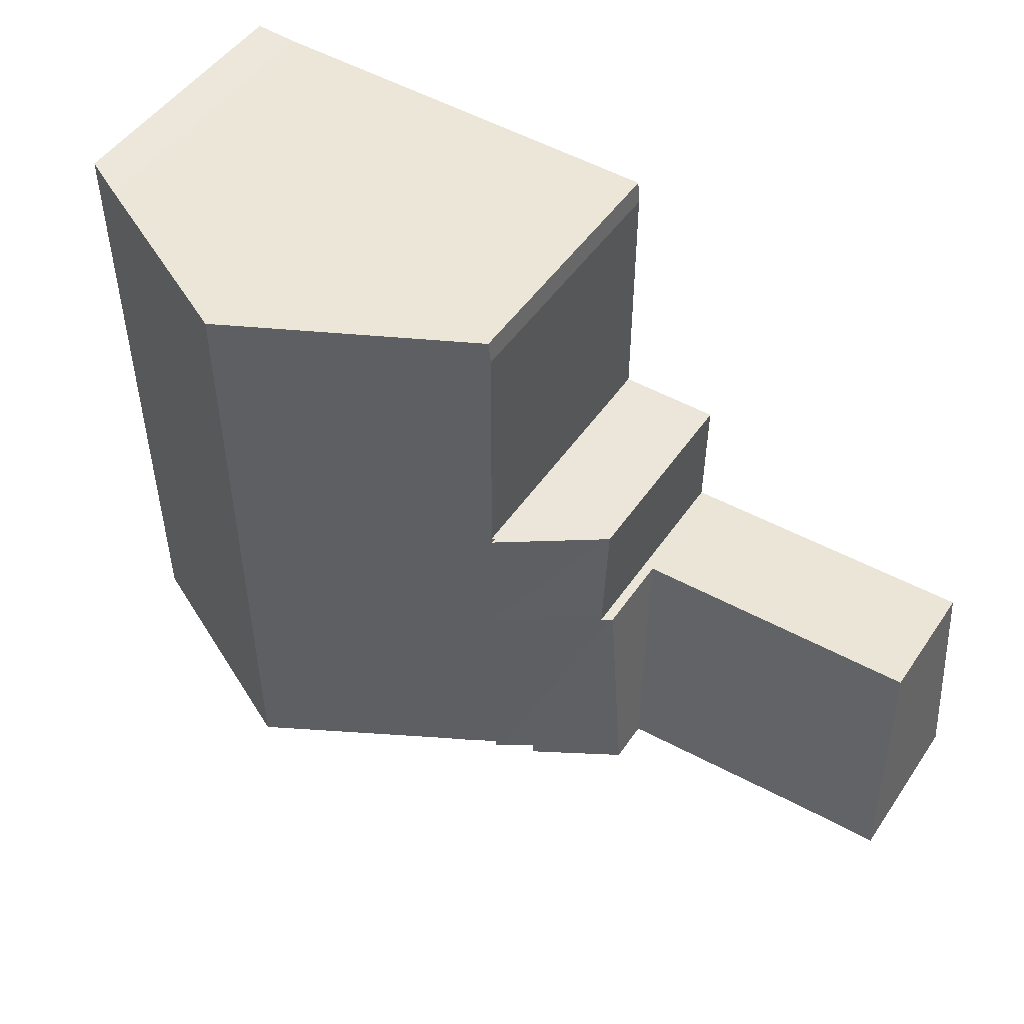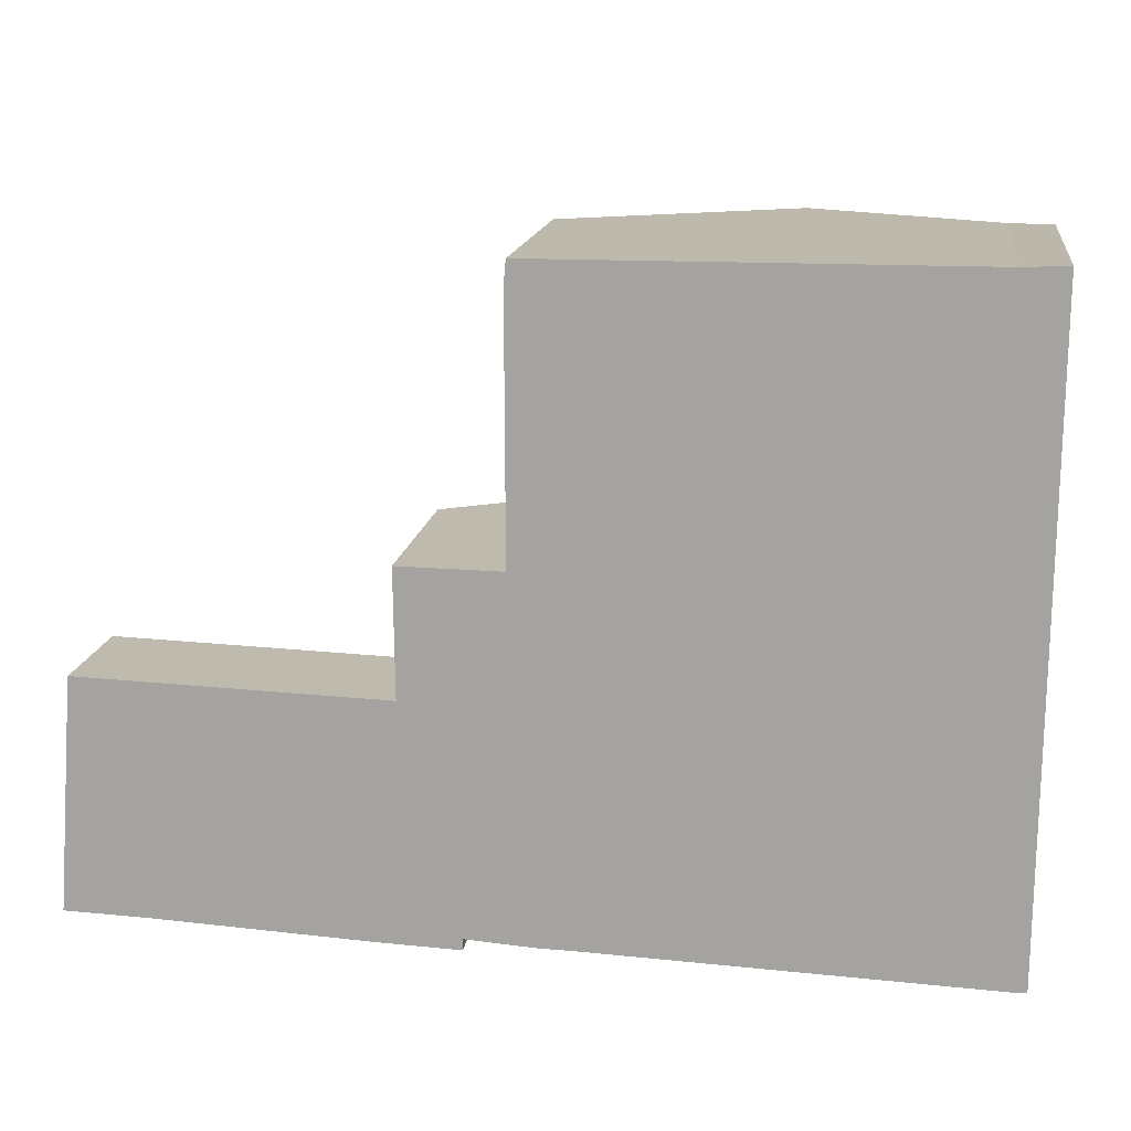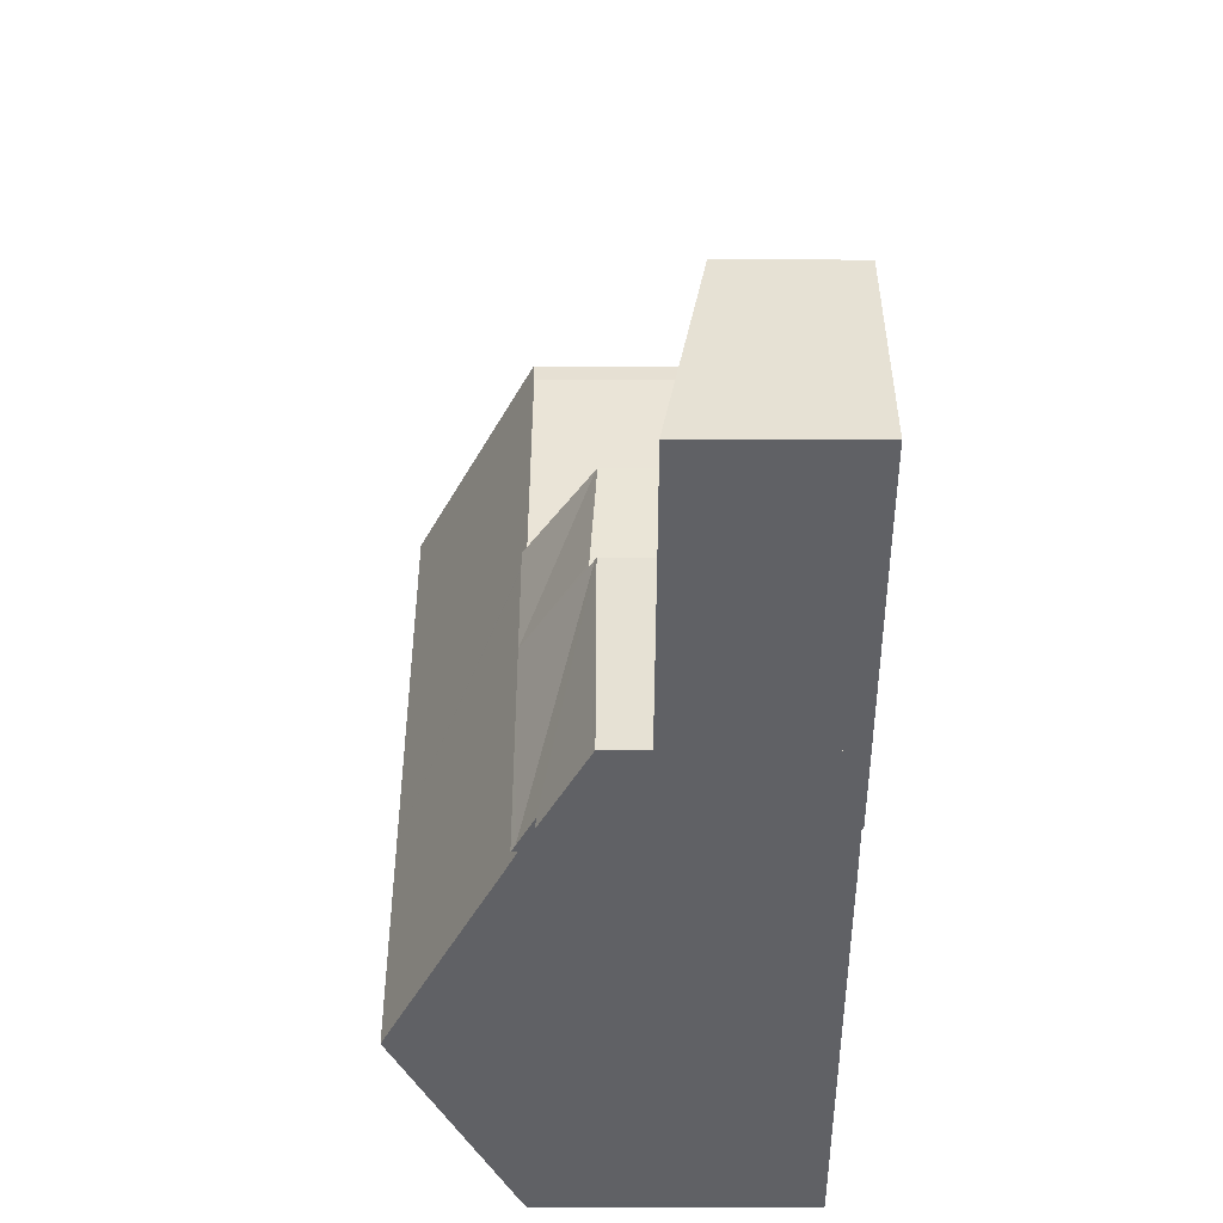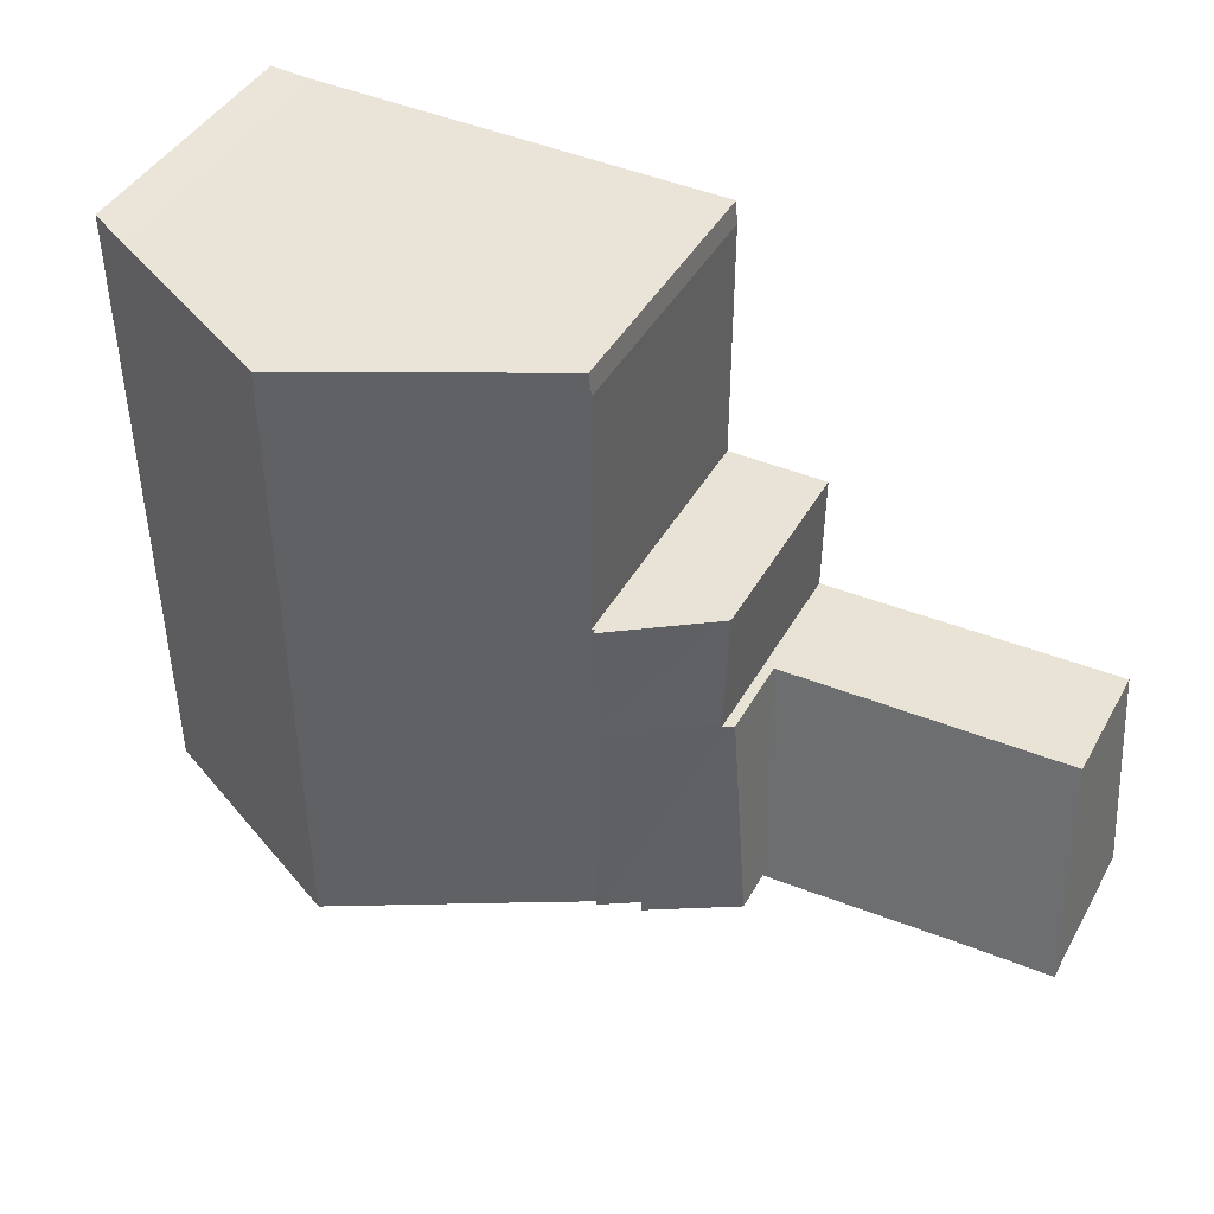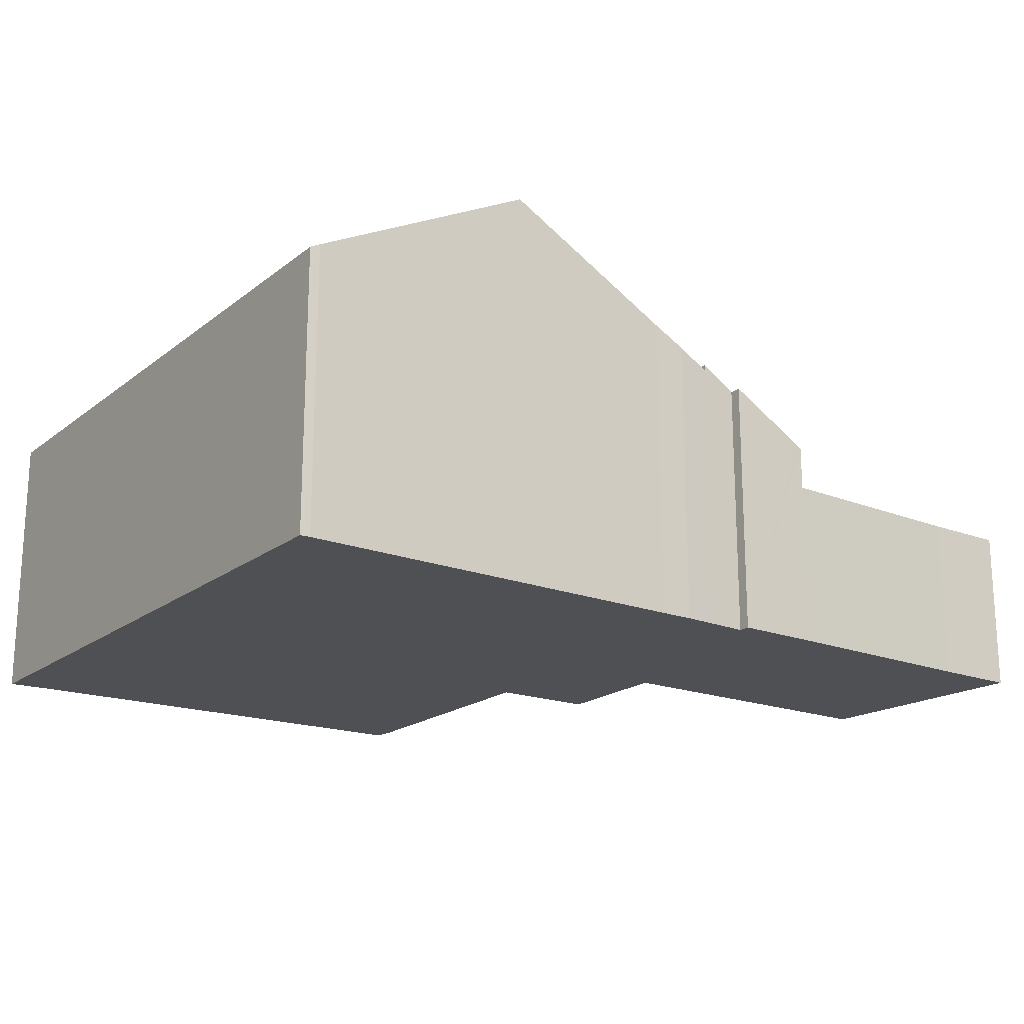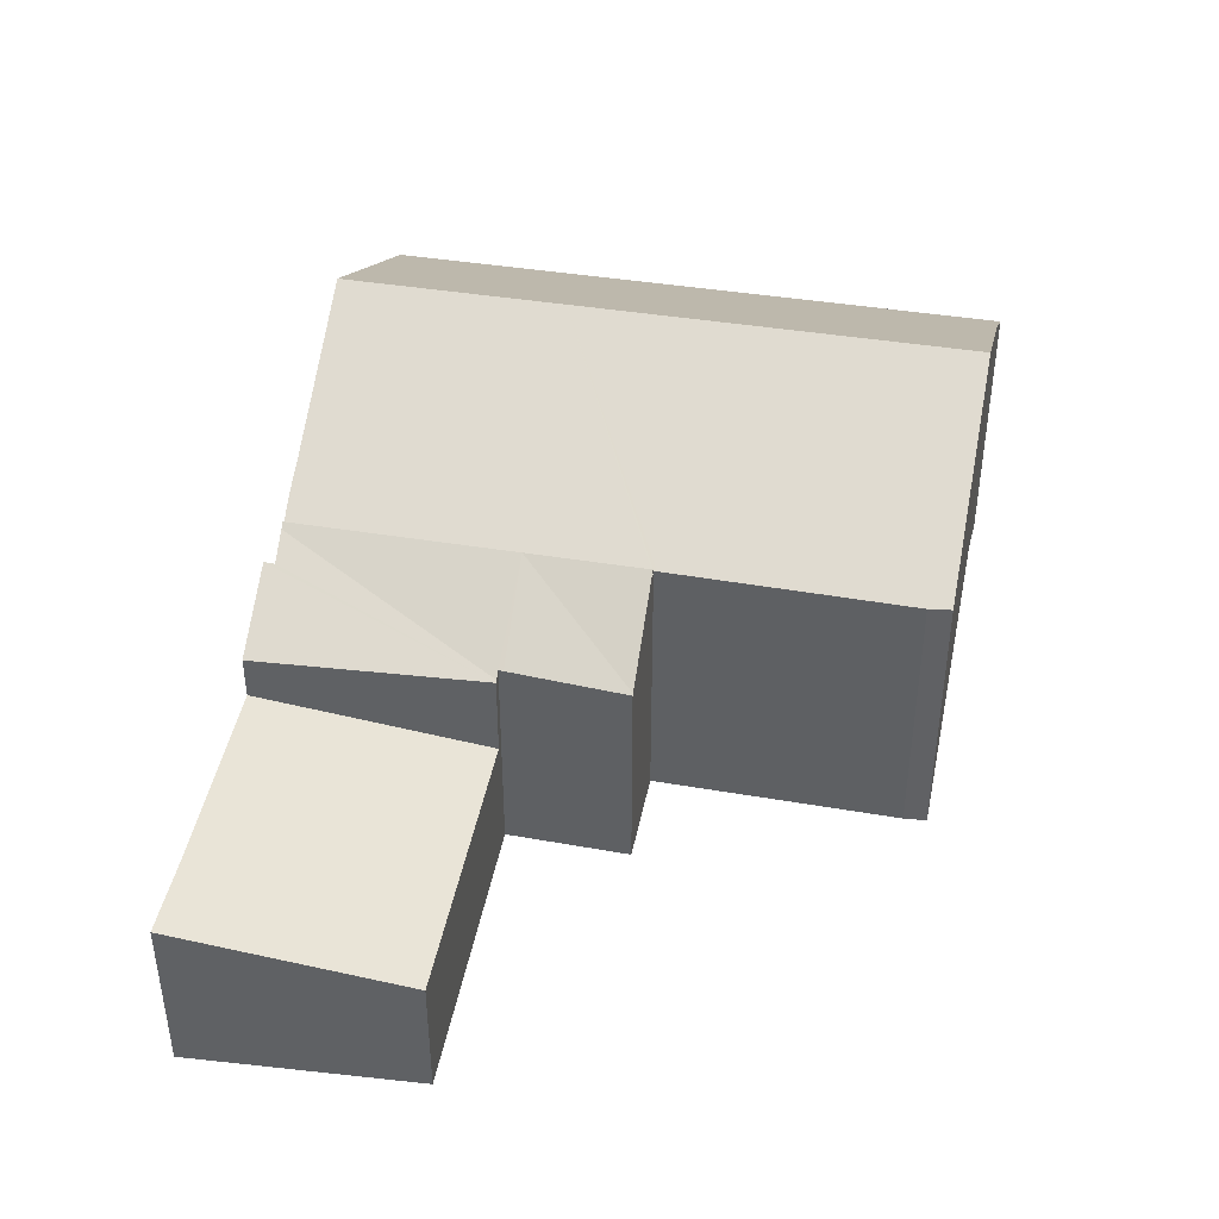
<metadata>
{"format":"obj","ext":"obj","renderer":"f3d","projection":"perspective","resolution":1024,"background":"white","views":[{"elev":48.7,"azim":-147.2,"up":"+Z"},{"elev":15.3,"azim":8.2,"up":"+Z"},{"elev":-46.4,"azim":-90.2,"up":"+Z"},{"elev":42.7,"azim":-152.7,"up":"+Z"},{"elev":-18.7,"azim":145.4,"up":"+Y"},{"elev":41.0,"azim":-78.2,"up":"+Y"}]}
</metadata>
<code>
v  0.482 3.471 6.385
v  2.327 4.547 -0.073
v  0 4.551 2.787e-16
v  8.12 4.555 -0.353
v  8.61 3.457 6.136
v  8.12 2.162e-17 -0.353
v  8.61 -3.757e-16 6.136
v  2.327 4.47e-18 -0.073
v  0 0 0
v  0.482 -3.91e-16 6.385
v  18.15 10.82 9.647
v  11.71 7.492 17.11
v  18.2 10.82 17.13
v  11.65 7.464 16.47
v  11.67 7.495 9.63
v  18.12 10.82 5.887
v  11.67 7.495 9.541
v  11.58 7.45 9.542
v  11.55 7.45 6.153
v  18.08 10.82 -0.449
v  11.51 7.45 -0.199
v  13.29 8.362 -0.274
v  12.4 7.905 -0.259
v  23.48 8.113 17.14
v  24.67 7.501 17.2
v  24.62 7.501 9.664
v  24.59 7.501 5.624
v  24.55 7.501 -0.659
v  24.29 7.636 -0.675
v  11.65 -1.009e-15 16.47
v  11.67 -5.897e-16 9.63
v  11.67 -5.842e-16 9.541
v  11.71 -1.048e-15 17.11
v  11.51 1.219e-17 -0.199
v  11.55 -3.768e-16 6.153
v  11.58 -5.843e-16 9.542
v  18.2 -1.049e-15 17.13
v  23.48 -1.05e-15 17.14
v  24.67 -1.053e-15 17.2
v  24.62 -5.917e-16 9.664
v  24.59 -3.444e-16 5.624
v  24.55 4.035e-17 -0.659
v  24.29 4.133e-17 -0.675
v  18.08 2.749e-17 -0.449
v  13.29 1.678e-17 -0.274
v  12.4 1.586e-17 -0.259
v  8.87 5.761 9.579
v  8.858 5.761 9.422
v  8.856 5.752 9.579
v  8.892 5.932 6.261
v  8.907 5.785 9.578
v  11.55 7.615 6.153
v  11.58 7.615 9.542
v  11.34 7.505 -0.187
v  11.51 7.615 -0.199
v  8.893 5.934 6.127
v  8.678 5.798 6.134
v  8.61 5.761 6.136
v  8.262 5.838 -0.36
v  8.12 5.761 -0.353
v  10.49 7.051 -0.439
v  10.49 7.041 -0.129
v  8.893 -3.752e-16 6.127
v  8.678 -3.756e-16 6.134
v  8.87 -5.865e-16 9.579
v  8.856 -5.865e-16 9.579
v  8.907 -5.865e-16 9.578
v  8.892 -3.834e-16 6.261
v  8.858 -5.769e-16 9.422
v  10.49 2.688e-17 -0.439
v  10.49 7.899e-18 -0.129
v  11.34 1.145e-17 -0.187
v  8.262 2.204e-17 -0.36
g defaultobject
f 1 2 3
f 2 1 4
f 4 1 5
f 5 6 4
f 6 5 7
f 6 2 4
f 2 6 8
f 2 8 3
f 3 8 9
f 10 5 1
f 5 10 7
f 9 1 3
f 1 9 10
f 9 7 10
f 7 9 8
f 7 8 6
f 11 12 13
f 12 11 14
f 14 11 15
f 15 11 16
f 15 16 17
f 17 16 18
f 18 16 19
f 19 16 20
f 19 20 21
f 21 20 22
f 21 22 23
f 24 11 13
f 11 24 25
f 11 25 26
f 11 26 16
f 16 26 27
f 16 27 20
f 20 27 28
f 20 28 29
f 15 30 14
f 30 15 17
f 30 17 31
f 31 17 32
f 14 33 12
f 33 14 30
f 34 19 21
f 19 34 18
f 18 34 35
f 18 35 36
f 33 13 12
f 13 33 24
f 24 33 37
f 24 37 38
f 38 25 24
f 25 38 39
f 18 32 17
f 32 18 36
f 39 26 25
f 26 39 40
f 26 40 27
f 27 40 28
f 28 40 41
f 28 41 42
f 28 43 29
f 43 28 42
f 43 20 29
f 20 43 22
f 22 43 44
f 22 44 45
f 45 23 22
f 23 45 46
f 46 21 23
f 21 46 34
f 46 35 34
f 35 46 45
f 35 45 44
f 35 44 43
f 35 43 36
f 36 43 42
f 36 42 41
f 36 41 32
f 32 41 31
f 31 41 30
f 30 41 40
f 30 40 33
f 33 40 37
f 37 40 38
f 38 40 39
f 47 48 49
f 48 47 50
f 50 47 51
f 50 51 52
f 52 51 53
f 54 52 55
f 52 54 56
f 56 54 57
f 50 52 56
f 58 59 60
f 59 58 61
f 61 58 62
f 62 58 54
f 54 58 57
f 57 63 56
f 63 57 58
f 63 58 64
f 64 58 7
f 49 65 47
f 65 49 66
f 51 36 53
f 36 51 47
f 36 47 65
f 36 65 67
f 63 50 56
f 50 63 48
f 48 63 49
f 49 63 68
f 49 68 69
f 49 69 66
f 6 58 60
f 58 6 7
f 36 52 53
f 52 36 55
f 55 36 34
f 34 36 35
f 62 70 61
f 70 62 71
f 34 54 55
f 54 34 62
f 62 34 71
f 71 34 72
f 70 59 61
f 59 70 60
f 60 70 6
f 6 70 73
f 36 63 35
f 63 36 68
f 68 36 69
f 69 36 67
f 69 67 66
f 66 67 65
f 35 72 34
f 72 35 71
f 71 35 73
f 73 35 6
f 6 35 63
f 6 63 7
f 73 70 71

</code>
